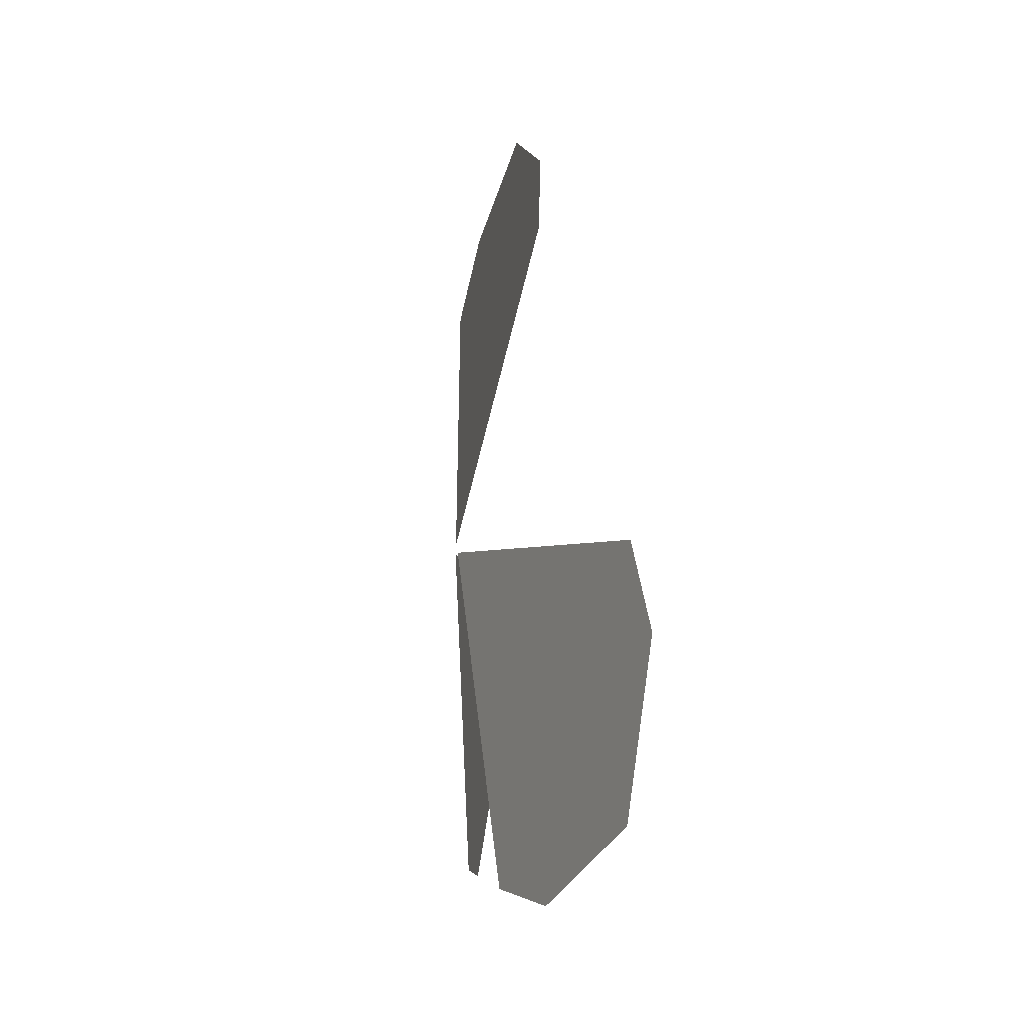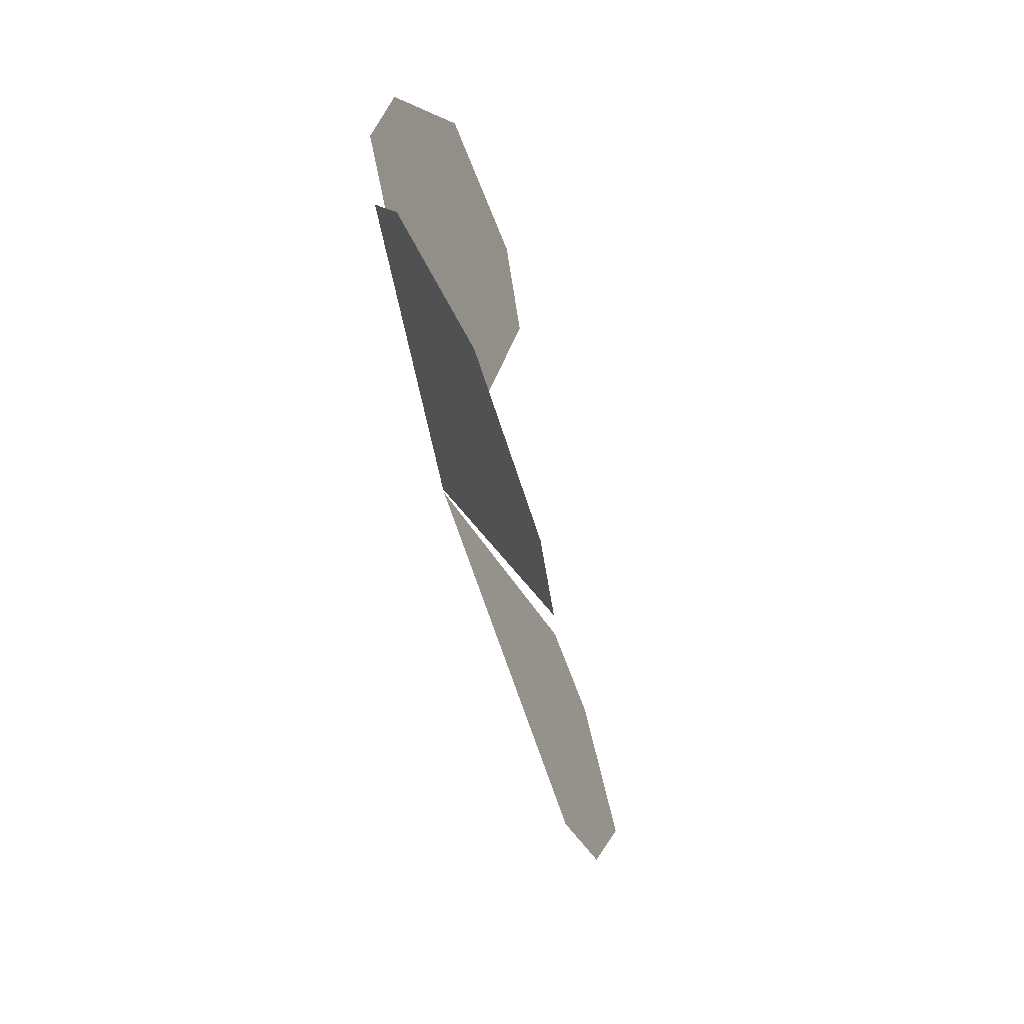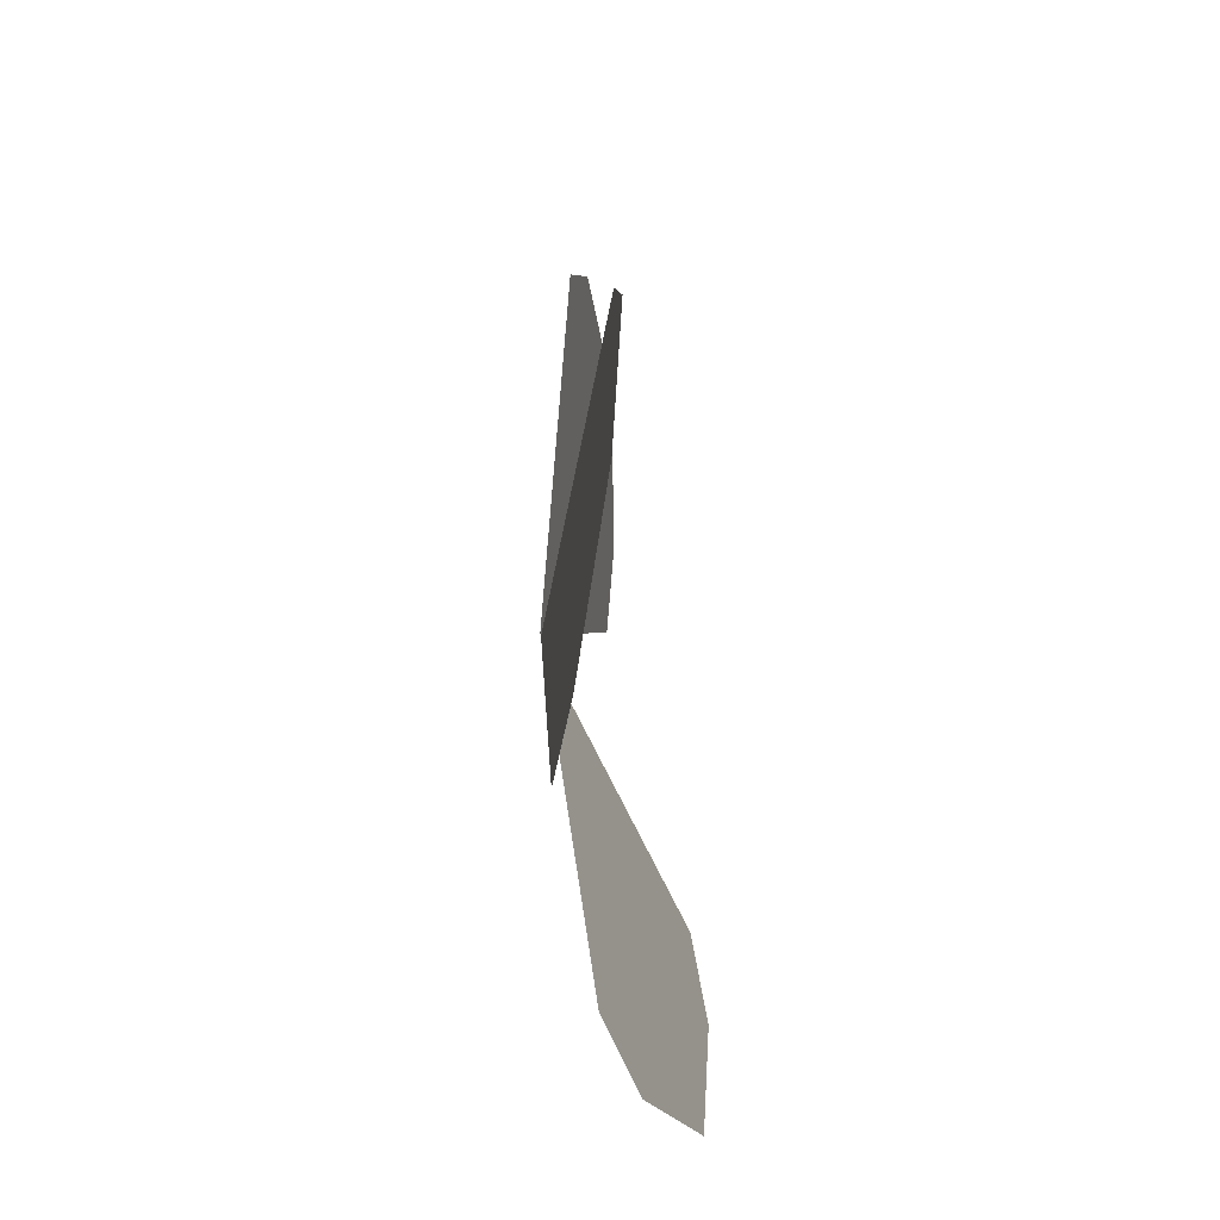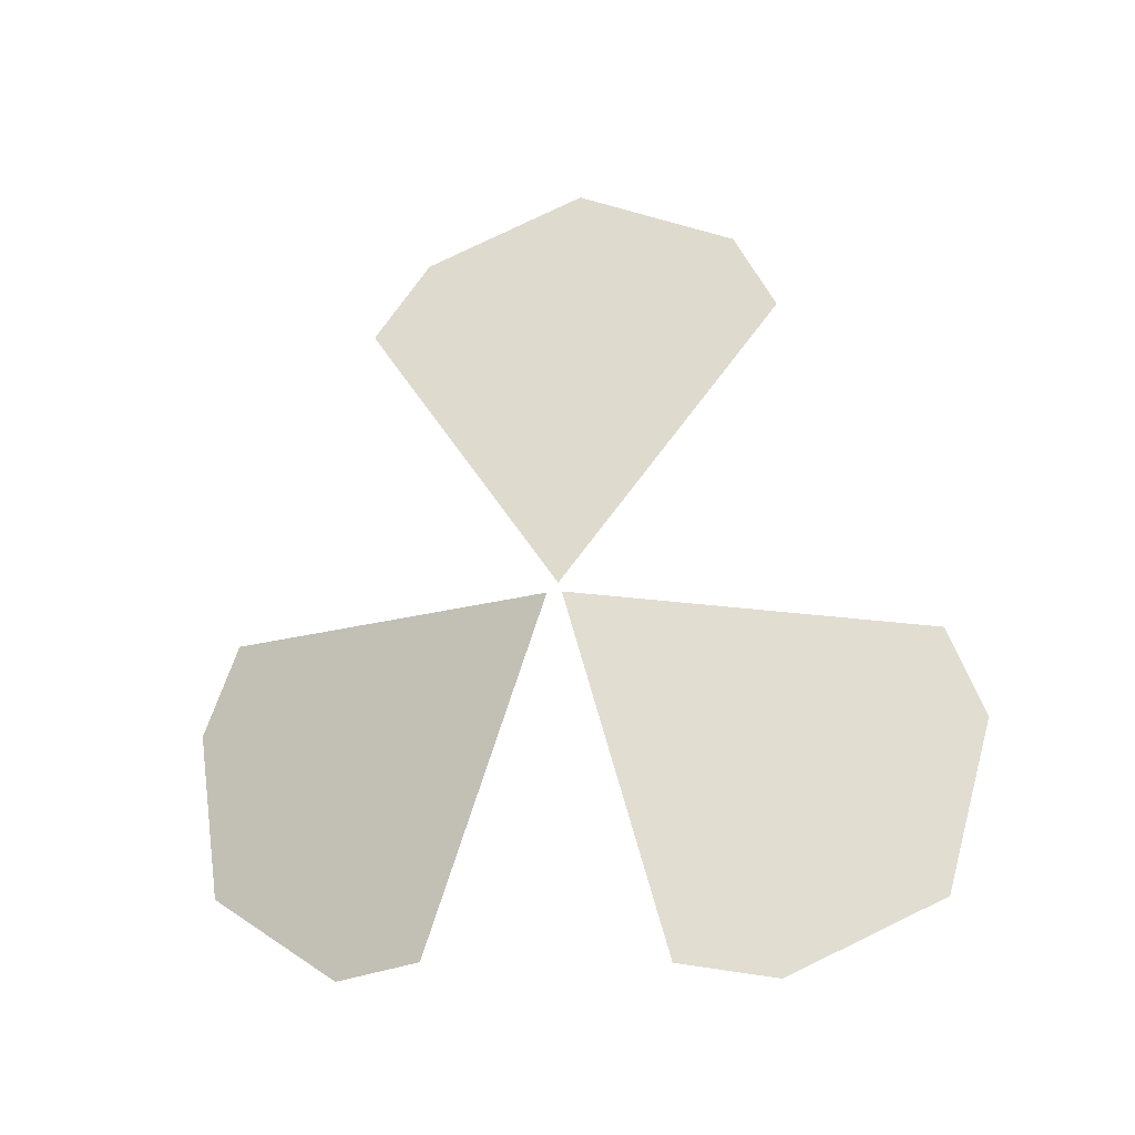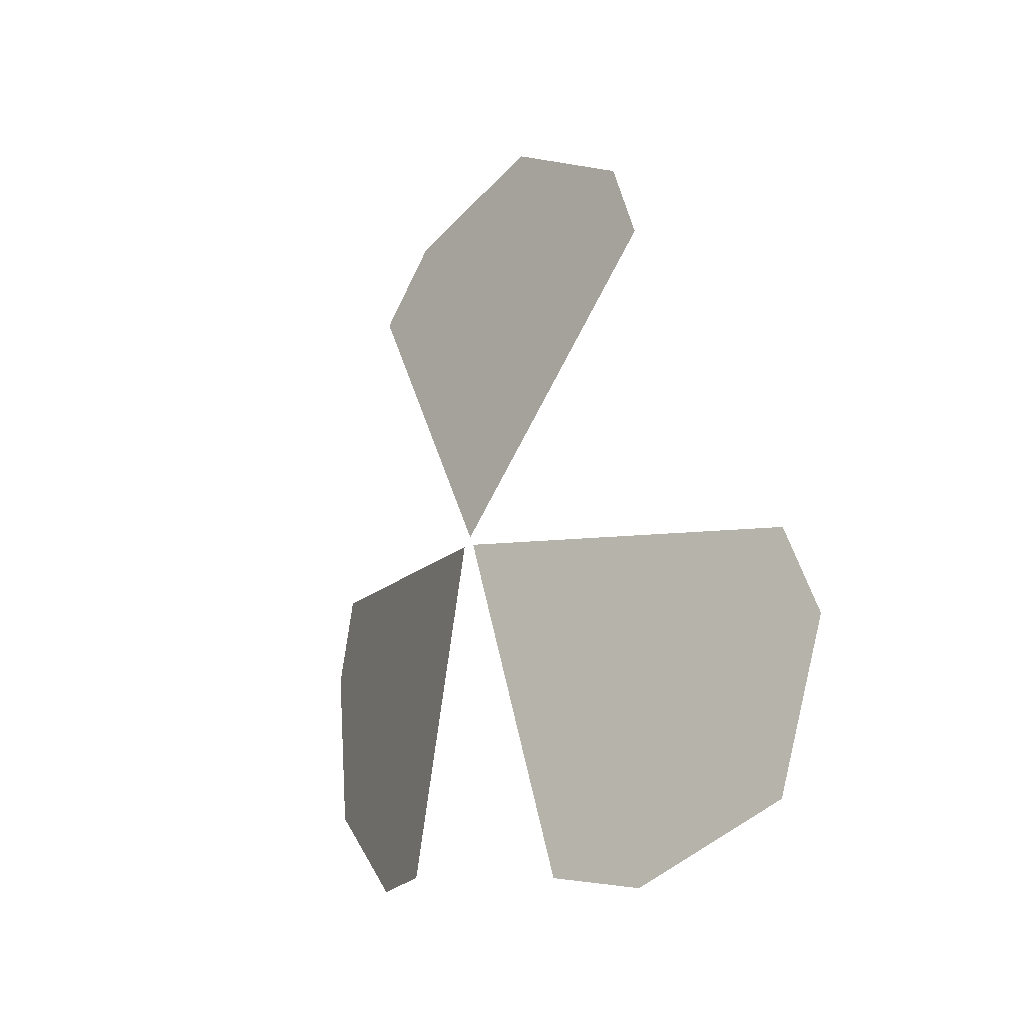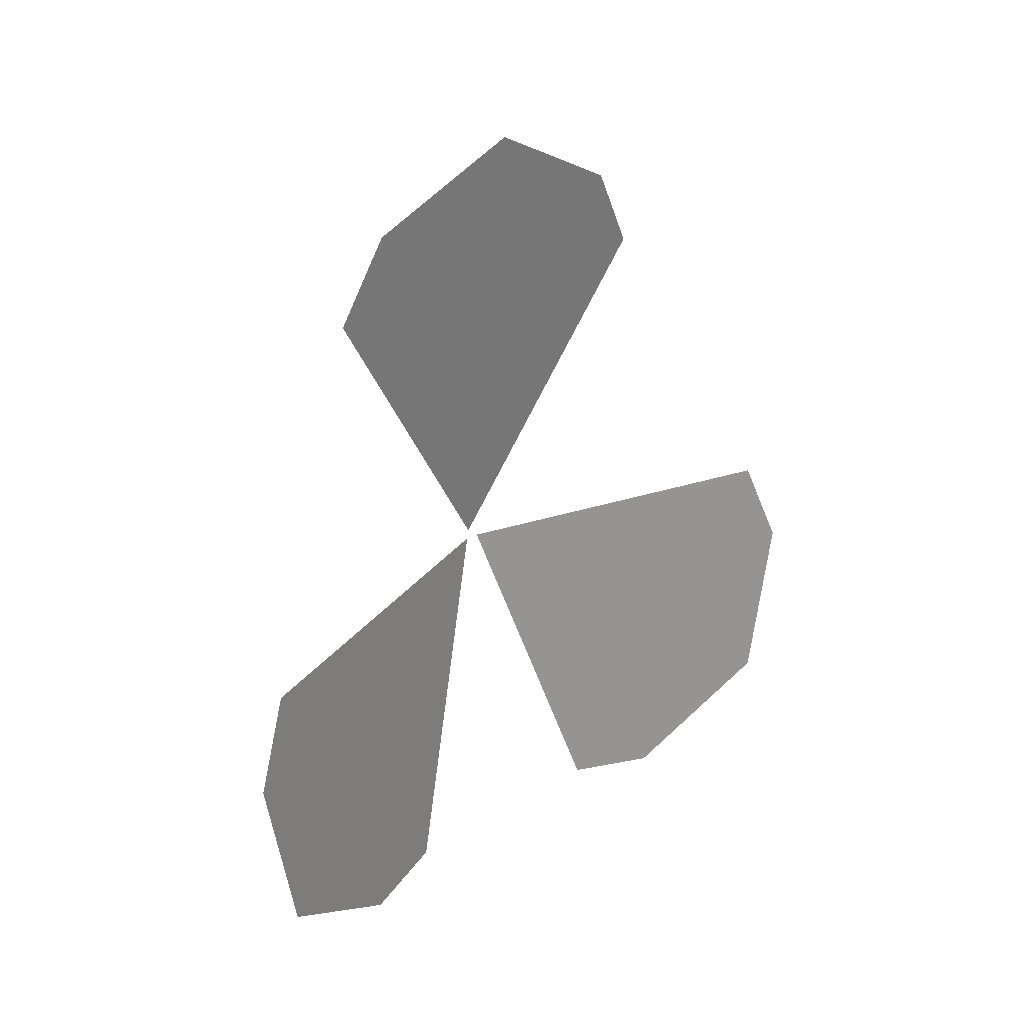
<metadata>
{"format":"obj","ext":"obj","renderer":"f3d","projection":"perspective","resolution":1024,"background":"white","views":[{"elev":-8.6,"azim":-12.4,"up":"+Y"},{"elev":-66.9,"azim":16.1,"up":"+Z"},{"elev":-56.8,"azim":4.6,"up":"+Y"},{"elev":-20.7,"azim":-77.6,"up":"+Y"},{"elev":-14.1,"azim":-40.9,"up":"+Y"},{"elev":22.9,"azim":43.7,"up":"+Y"}]}
</metadata>
<code>
o Grid
v 0.001617 -0.009643 0.005079
v 0.000283 -3.6e-05 5.5e-05
v 0.002983 -0.003145 0.01022
v 0.002666 -0.007635 0.009031
v 0.000954 -0.00929 0.002583
v 0.002735 -0.000831 0.009289
v 0.001521 -0.003975 0.004718
f 7 2 6
f 7 6 3
f 7 4 1
f 5 2 7
f 5 7 1
f 4 7 3
o Grid.001
v 0.003542 -0.002202 -0.01053
v 0.000295 -3.3e-05 -0.000329
v 0.002128 -0.009191 -0.006088
v 0.003321 -0.006699 -0.009837
v 0.003211 0.000164 -0.009491
v 0.001371 -0.00894 -0.00371
v 0.001864 -0.003499 -0.00526
f 14 9 13
f 14 13 10
f 14 11 8
f 12 9 14
f 12 14 8
f 11 14 10
o Grid.002
v 0.001699 0.01027 -0.003984
v 0.000247 0.000187 -2.9e-05
v 0.001677 0.01012 0.004416
v 0.001958 0.01206 0.000194
v 0.001386 0.008092 -0.005387
v 0.001359 0.007903 0.005552
v 0.001135 0.006351 9.4e-05
f 21 16 20
f 21 20 17
f 21 18 15
f 19 16 21
f 19 21 15
f 18 21 17

</code>
